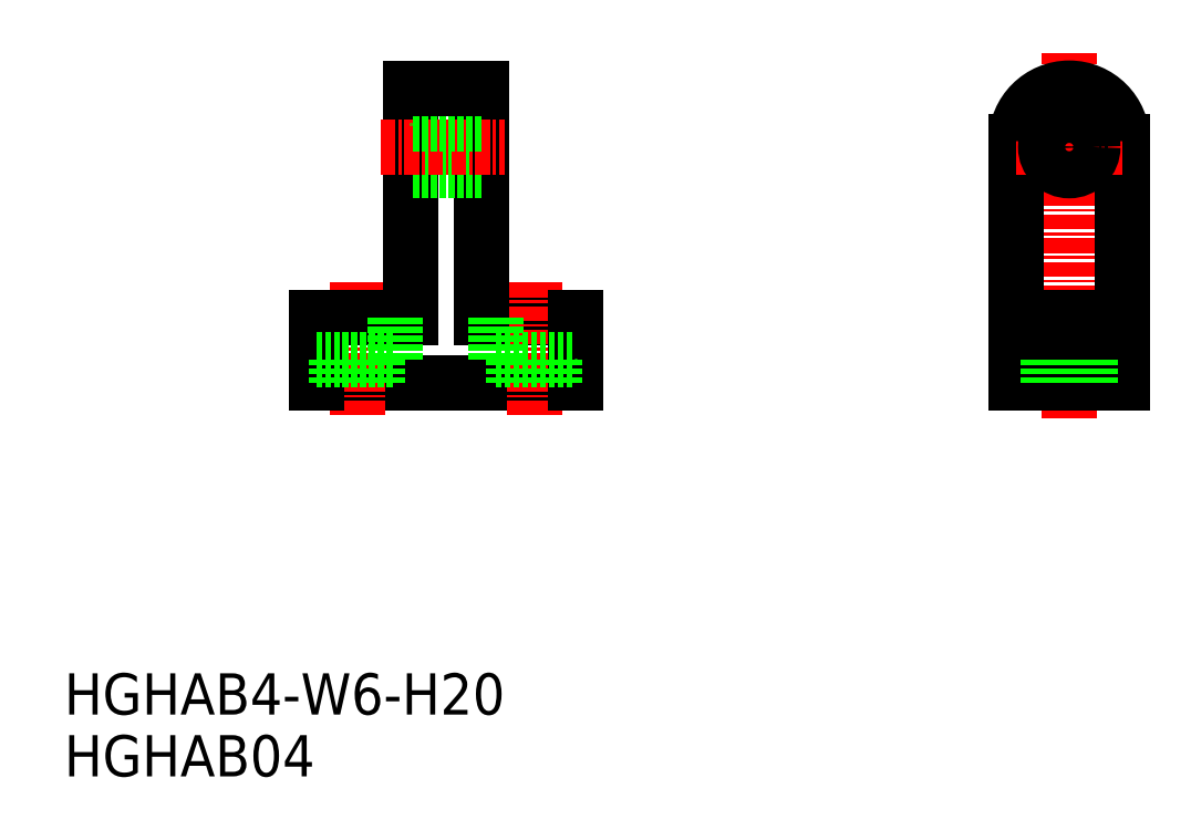
<metadata>
{"format":"dxf","ext":"dxf","renderer":"ezdxf+matplotlib","layout":"modelspace","background":"white","min_lineweight":24,"dpi":150}
</metadata>
<code>
0
SECTION
2
ENTITIES
0
TEXT
8
0
10
0.4548
20
0.9285
30
0
40
3.5
1
HGHAB04
0
TEXT
8
0
10
0.4548
20
6.175
30
0
40
3.5
1
HGHAB4-W6-H20
0
LINE
8
0
10
43.82
20
34.33
30
0
11
21.82
21
34.33
31
0
0
LINE
8
CENTER
10
25.32
20
42.83
30
0
11
25.32
21
31.33
31
0
0
LINE
8
0
10
21.82
20
34.33
30
0
11
21.82
21
39.83
31
0
0
LINE
8
0
10
21.82
20
39.83
30
0
11
29.82
21
39.83
31
0
0
LINE
8
0
10
35.82
20
39.83
30
0
11
43.82
21
39.83
31
0
0
LINE
8
CENTER
10
40.32
20
42.83
30
0
11
40.32
21
31.33
31
0
0
LINE
8
0
10
43.82
20
34.33
30
0
11
43.82
21
39.83
31
0
0
LINE
8
0
10
29.82
20
59.33
30
0
11
29.82
21
39.83
31
0
0
LINE
8
0
10
35.82
20
39.83
30
0
11
35.82
21
59.33
31
0
0
LINE
8
0
10
35.82
20
52.33
30
0
11
29.82
21
52.33
31
0
0
LINE
8
CENTER
10
27.32
20
54.33
30
0
11
37.82
21
54.33
31
0
0
LINE
8
0
10
35.82
20
56.33
30
0
11
29.82
21
56.33
31
0
0
LINE
8
0
10
35.82
20
59.33
30
0
11
29.82
21
59.33
31
0
0
LINE
8
CENTER
10
85.72
20
31.33
30
0
11
85.72
21
62.33
31
0
0
LINE
8
0
10
81.22
20
34.33
30
0
11
81.22
21
54.83
31
0
0
LINE
8
0
10
90.22
20
34.33
30
0
11
90.22
21
54.83
31
0
0
LINE
8
0
10
85.72
20
34.33
30
0
11
81.22
21
34.33
31
0
0
LINE
8
0
10
85.72
20
34.33
30
0
11
90.22
21
34.33
31
0
0
LINE
8
CENTER
10
81.22
20
54.33
30
0
11
85.72
21
54.33
31
0
0
LINE
8
0
10
81.22
20
39.83
30
0
11
85.72
21
39.83
31
0
0
LINE
8
0
10
90.22
20
39.83
30
0
11
85.72
21
39.83
31
0
0
LINE
8
CENTER
10
90.22
20
54.33
30
0
11
85.72
21
54.33
31
0
0
CIRCLE
8
0
10
85.72
20
54.33
30
0
40
2
0
LINE
8
0
10
21.82
20
36.33
30
0
11
28.57
21
36.33
31
0
0
LINE
8
0
10
28.57
20
39.83
30
0
11
28.57
21
36.33
31
0
0
LINE
8
0
10
23.57
20
36.33
30
0
11
23.57
21
34.33
31
0
0
LINE
8
0
10
27.07
20
36.33
30
0
11
27.07
21
34.33
31
0
0
LINE
8
0
10
37.07
20
36.33
30
0
11
43.82
21
36.33
31
0
0
LINE
8
0
10
37.07
20
39.83
30
0
11
37.07
21
36.33
31
0
0
LINE
8
0
10
38.57
20
36.33
30
0
11
38.57
21
34.33
31
0
0
LINE
8
0
10
42.07
20
36.33
30
0
11
42.07
21
34.33
31
0
0
LINE
8
0
10
82.47
20
36.33
30
0
11
88.97
21
36.33
31
0
0
LINE
8
0
10
82.47
20
39.83
30
0
11
82.47
21
36.33
31
0
0
LINE
8
0
10
88.97
20
39.83
30
0
11
88.97
21
36.33
31
0
0
LINE
8
0
10
83.97
20
36.33
30
0
11
83.97
21
34.33
31
0
0
LINE
8
0
10
87.47
20
36.33
30
0
11
87.47
21
34.33
31
0
0
ARC
8
0
10
85.72
20
54.83
30
0
40
4.5
50
0
51
180
0
ENDSEC
0
EOF

</code>
